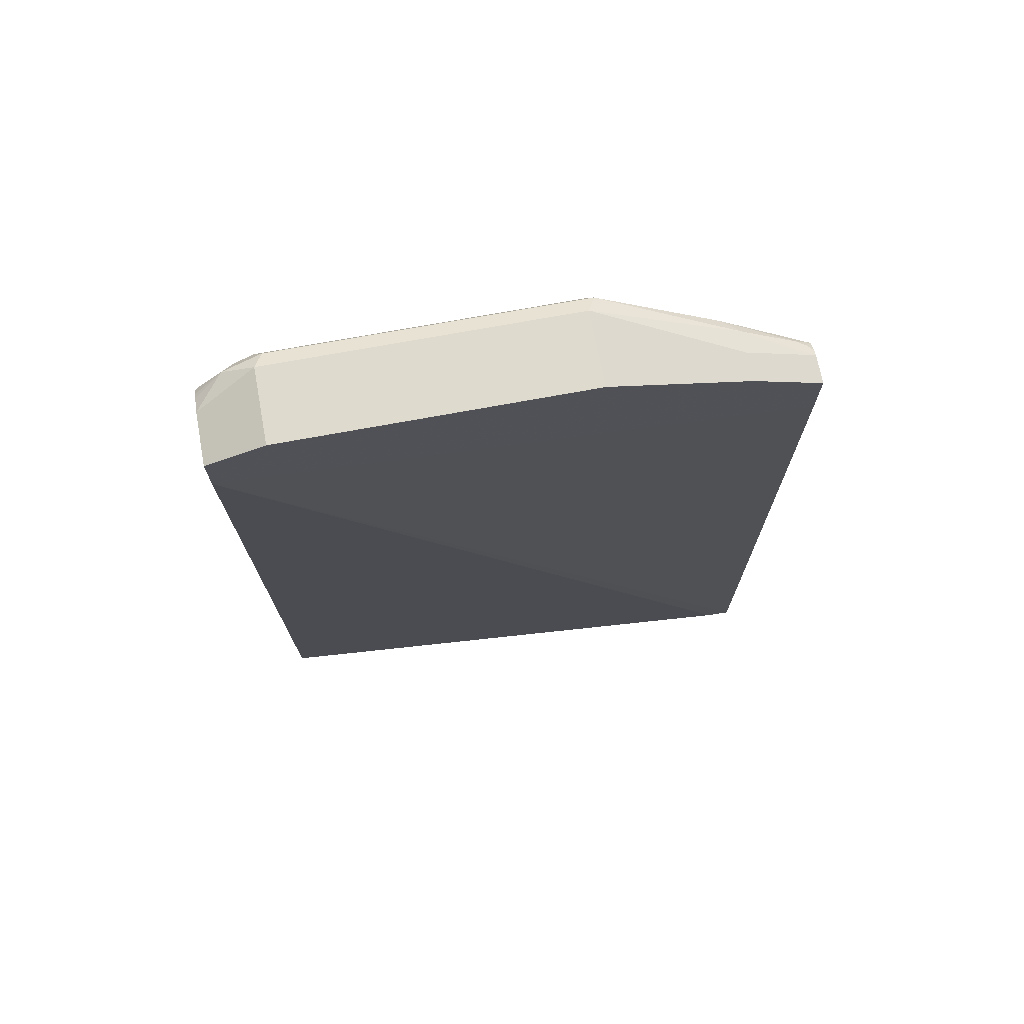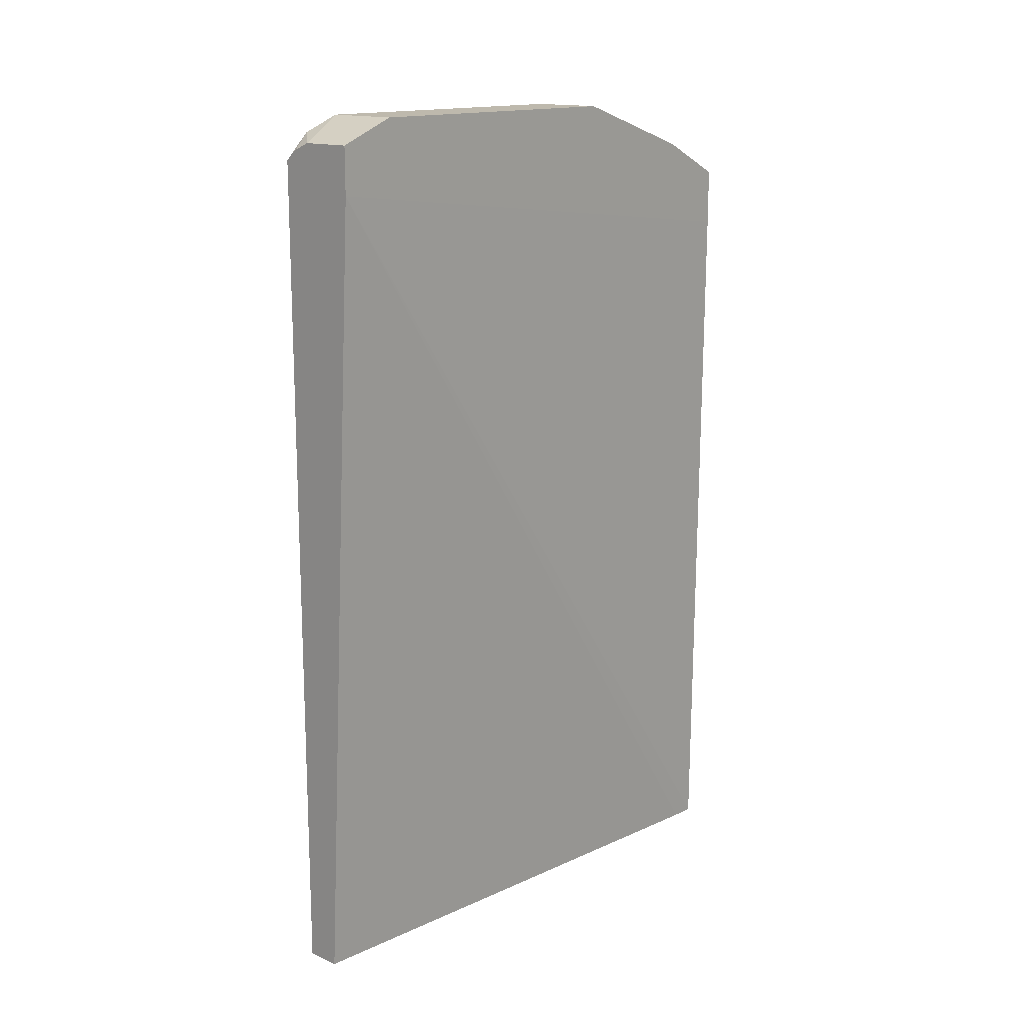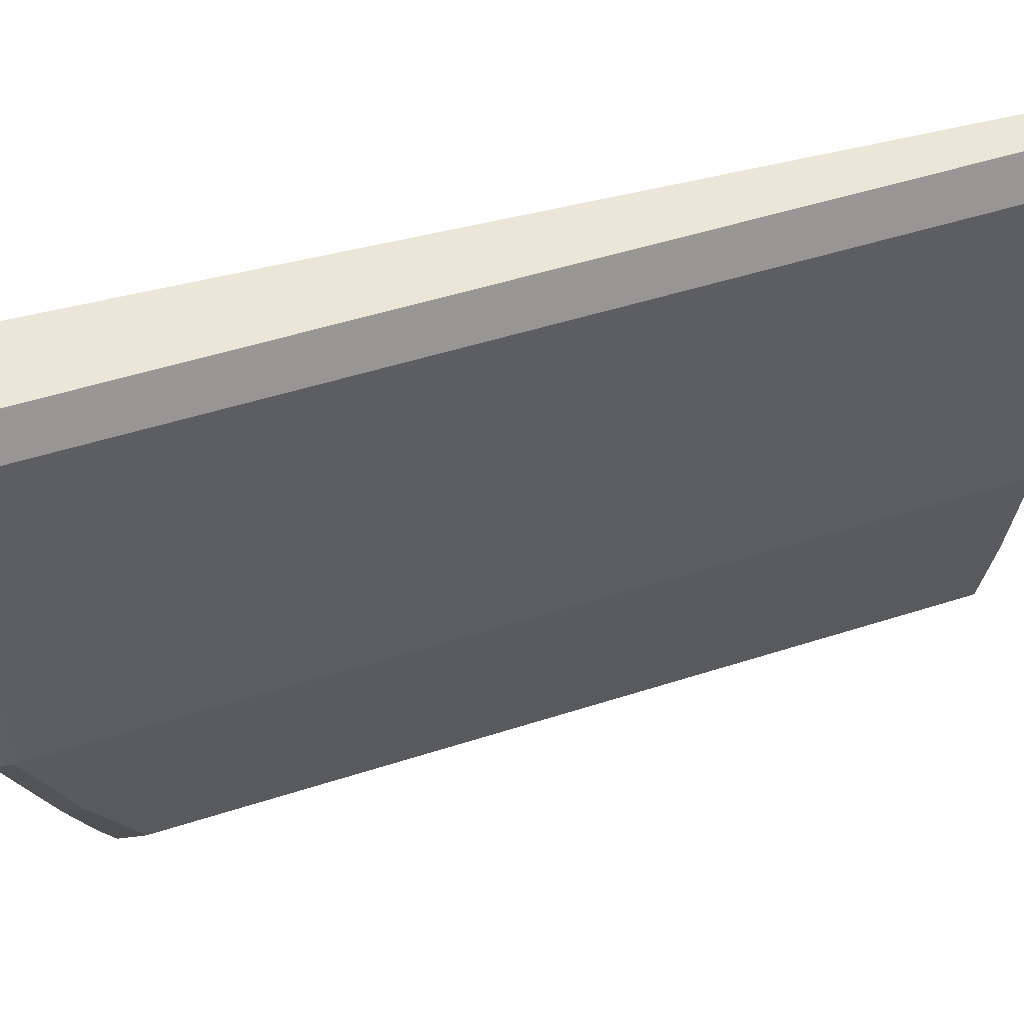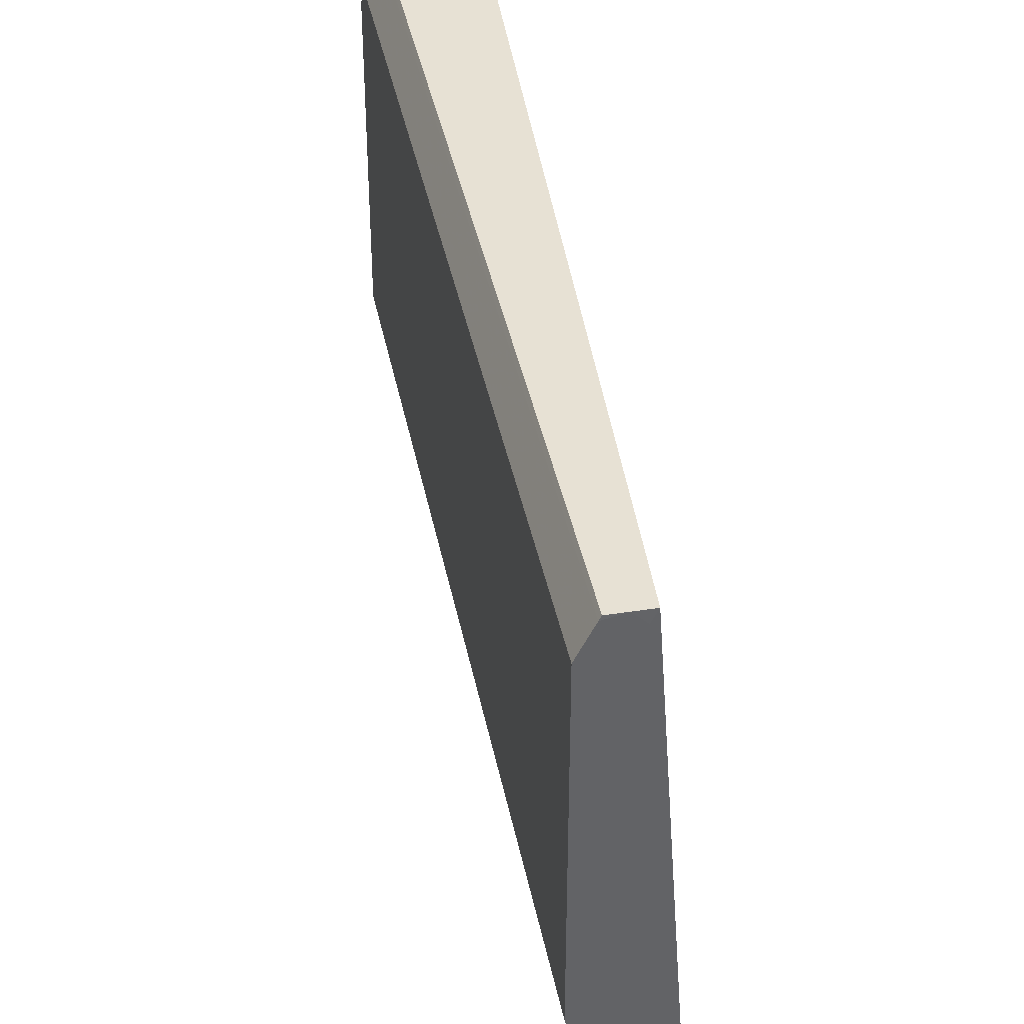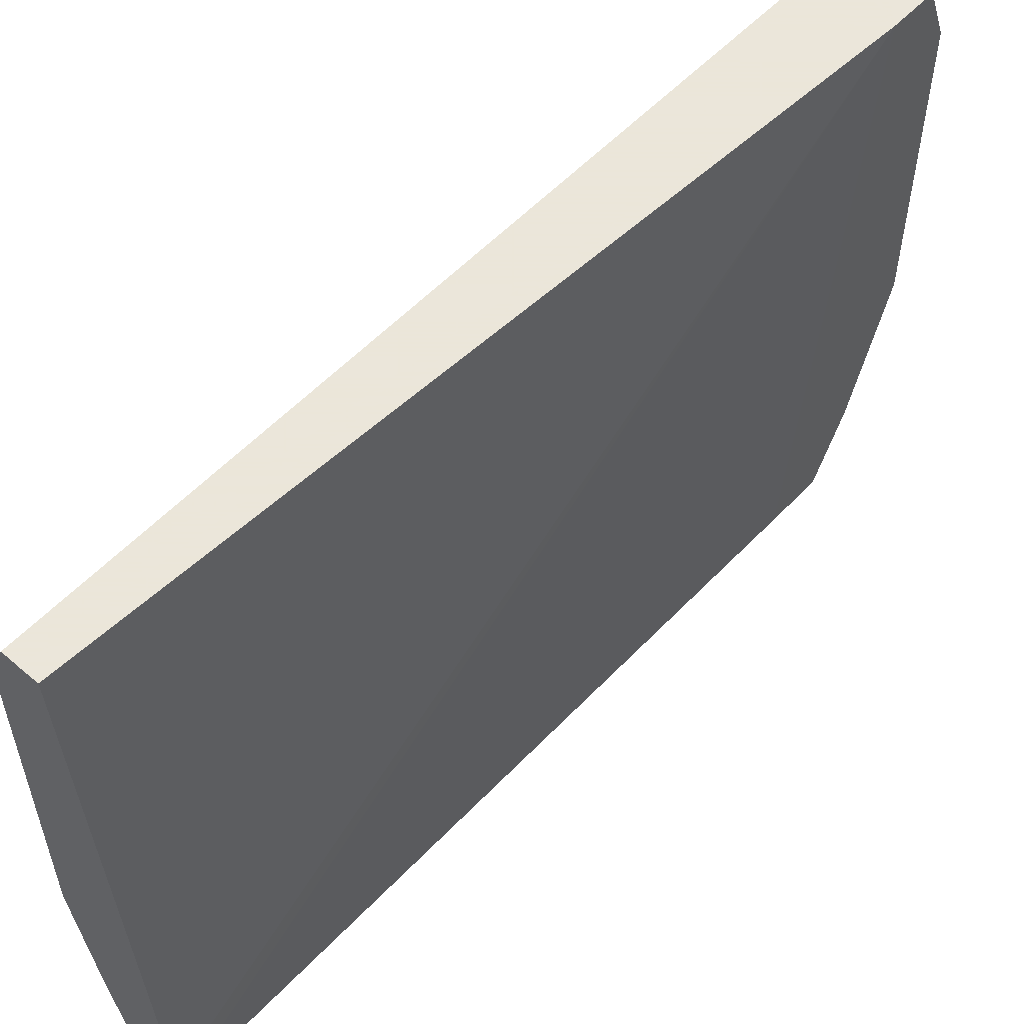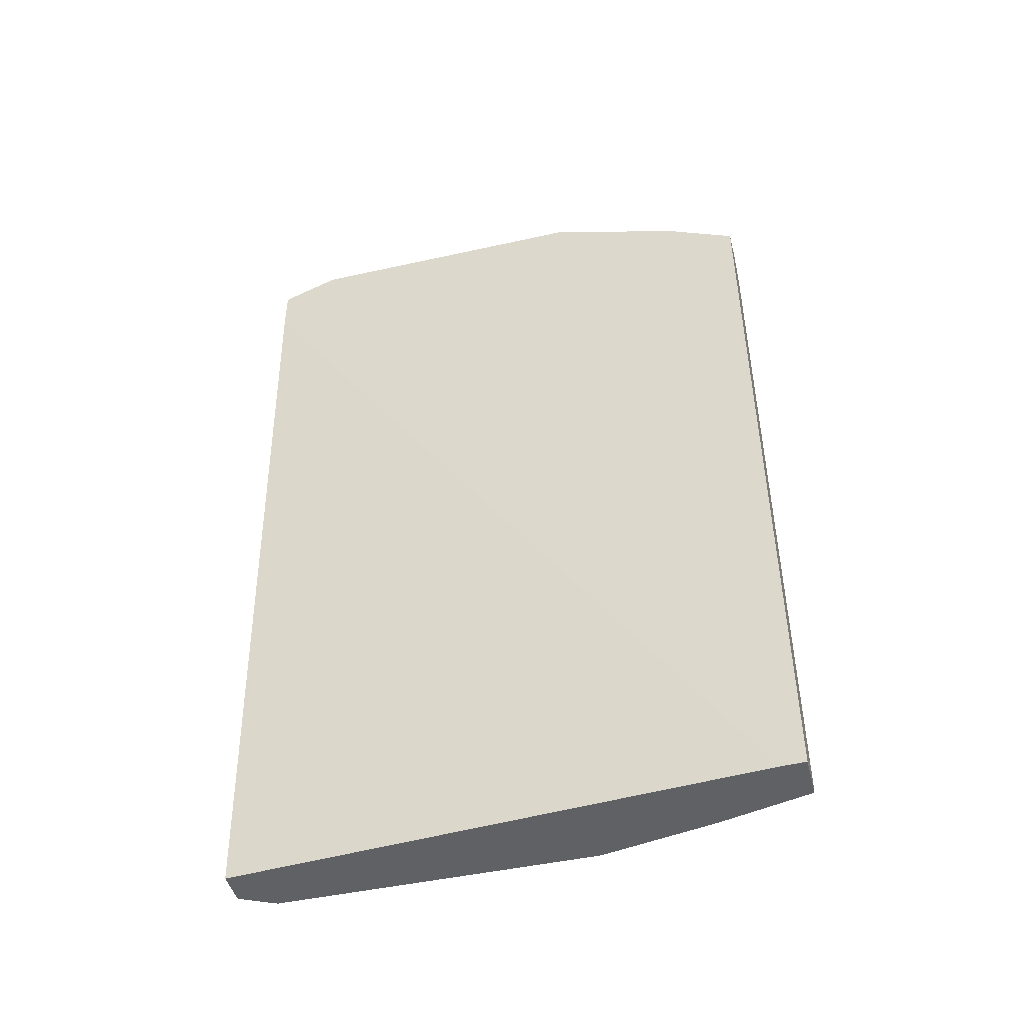
<metadata>
{"format":"obj","ext":"obj","renderer":"f3d","projection":"perspective","resolution":1024,"background":"white","views":[{"elev":71.1,"azim":-100.5,"up":"+Z"},{"elev":15.2,"azim":-137.8,"up":"+Z"},{"elev":49.4,"azim":70.3,"up":"+Y"},{"elev":39.6,"azim":169.1,"up":"+Y"},{"elev":55.0,"azim":-137.9,"up":"+Y"},{"elev":-46.1,"azim":-75.7,"up":"+Z"}]}
</metadata>
<code>
v 0.3632 -0.3288 -0.0001052
v 0.3963 -0.3288 -0.0001052
v 0.3618 -0.3288 -4.101e-05
v 0.3622 -0.3278 -0.0001052
v 0.3967 -0.3278 -0.0001052
v 0.3963 -0.3288 0.5693
v 0.3623 -0.3105 -0.0001052
v 0.3581 -0.3288 0.5521
v 0.3581 0.09512 0.6037
v 0.414 -0.2588 -0.0001052
v 0.414 -0.2588 2.318e-05
v 0.3968 -0.3277 2.318e-05
v 0.3968 -0.3277 0.5693
v 0.3948 -0.3288 0.5772
v 0.3923 0.09512 -4.101e-05
v 0.3967 0.08644 -0.0001052
v 0.3581 -0.3288 0.5946
v 0.3581 0.09512 0.6383
v 0.4312 -0.1726 -0.0001052
v 0.4313 -0.1725 2.318e-05
v 0.414 -0.2588 0.6037
v 0.3927 -0.3288 0.5865
v 0.4056 0.09512 -0.0001052
v 0.3795 -0.3288 0.5946
v 0.3581 -0.322 0.598
v 0.3581 0.05171 0.6555
v 0.3968 0.09512 0.6383
v 0.4313 -0.1554 -0.0001052
v 0.4313 -0.1725 0.6383
v 0.4083 -0.2645 0.6152
v 0.3923 -0.3288 0.5874
v 0.4182 0.09512 -4.101e-05
v 0.4198 0.092 -0.0001052
v 0.3795 -0.322 0.598
v 0.3836 -0.3288 0.5936
v 0.3968 -0.2781 0.6167
v 0.3581 -0.299 0.6095
v 0.3581 -0.1725 0.6555
v 0.414 0.05171 0.6555
v 0.4198 0.07474 0.644
v 0.4088 0.09512 0.633
v 0.4313 0.06897 -0.0001052
v 0.4313 0.05171 0.6383
v 0.4255 -0.1782 0.6498
v 0.391 -0.3162 0.598
v 0.3917 -0.3288 0.588
v 0.4182 0.09512 0.6252
v 0.4198 0.092 0.6268
v 0.3795 -0.299 0.6095
v 0.3882 -0.3234 0.5951
v 0.414 -0.1725 0.6555
v 0.3795 -0.276 0.621
v 0.3581 -0.276 0.621
v 0.4255 0.04599 0.6498
v 0.4284 0.06611 0.6354
v 0.4135 0.09512 0.6299
v 0.4313 0.06897 0.621
f 24 35 36
f 30 44 36
f 29 54 44
f 29 43 54
f 30 36 45
f 27 40 41
f 26 51 39
f 26 38 51
f 25 49 37
f 25 34 49
f 24 36 34
f 27 39 40
f 20 43 29
f 22 30 31
f 21 30 22
f 21 44 30
f 21 29 44
f 20 57 43
f 20 42 57
f 20 28 42
f 19 28 20
f 18 39 27
f 30 45 31
f 18 26 39
f 23 32 33
f 31 45 46
f 39 51 44
f 32 48 33
f 17 34 25
f 48 55 57
f 47 56 48
f 45 50 46
f 43 55 54
f 43 57 55
f 40 56 41
f 40 48 56
f 40 55 48
f 40 54 55
f 39 54 40
f 39 44 54
f 38 52 51
f 38 53 52
f 37 52 53
f 37 49 52
f 36 50 45
f 36 52 49
f 36 51 52
f 36 44 51
f 35 50 36
f 35 46 50
f 34 36 49
f 33 57 42
f 33 48 57
f 32 47 48
f 17 24 34
f 1 10 5
f 14 21 22
f 3 9 7
f 3 8 9
f 3 7 4
f 2 5 6
f 1 5 2
f 1 19 10
f 1 28 19
f 1 42 28
f 1 33 42
f 1 23 33
f 1 7 16
f 5 10 11
f 1 4 7
f 1 8 3
f 1 17 8
f 1 24 17
f 1 35 24
f 1 46 35
f 1 31 46
f 1 22 31
f 1 14 22
f 1 6 14
f 1 2 6
f 15 23 16
f 1 3 4
f 5 11 12
f 1 16 23
f 5 13 6
f 13 21 14
f 5 12 13
f 11 13 12
f 11 21 13
f 11 29 21
f 11 20 29
f 11 19 20
f 10 19 11
f 9 23 15
f 9 47 32
f 9 56 47
f 9 41 56
f 9 27 41
f 9 32 23
f 7 15 16
f 8 18 9
f 8 26 18
f 8 38 26
f 8 53 38
f 8 37 53
f 8 25 37
f 8 17 25
f 7 9 15
f 9 18 27
f 6 13 14

</code>
